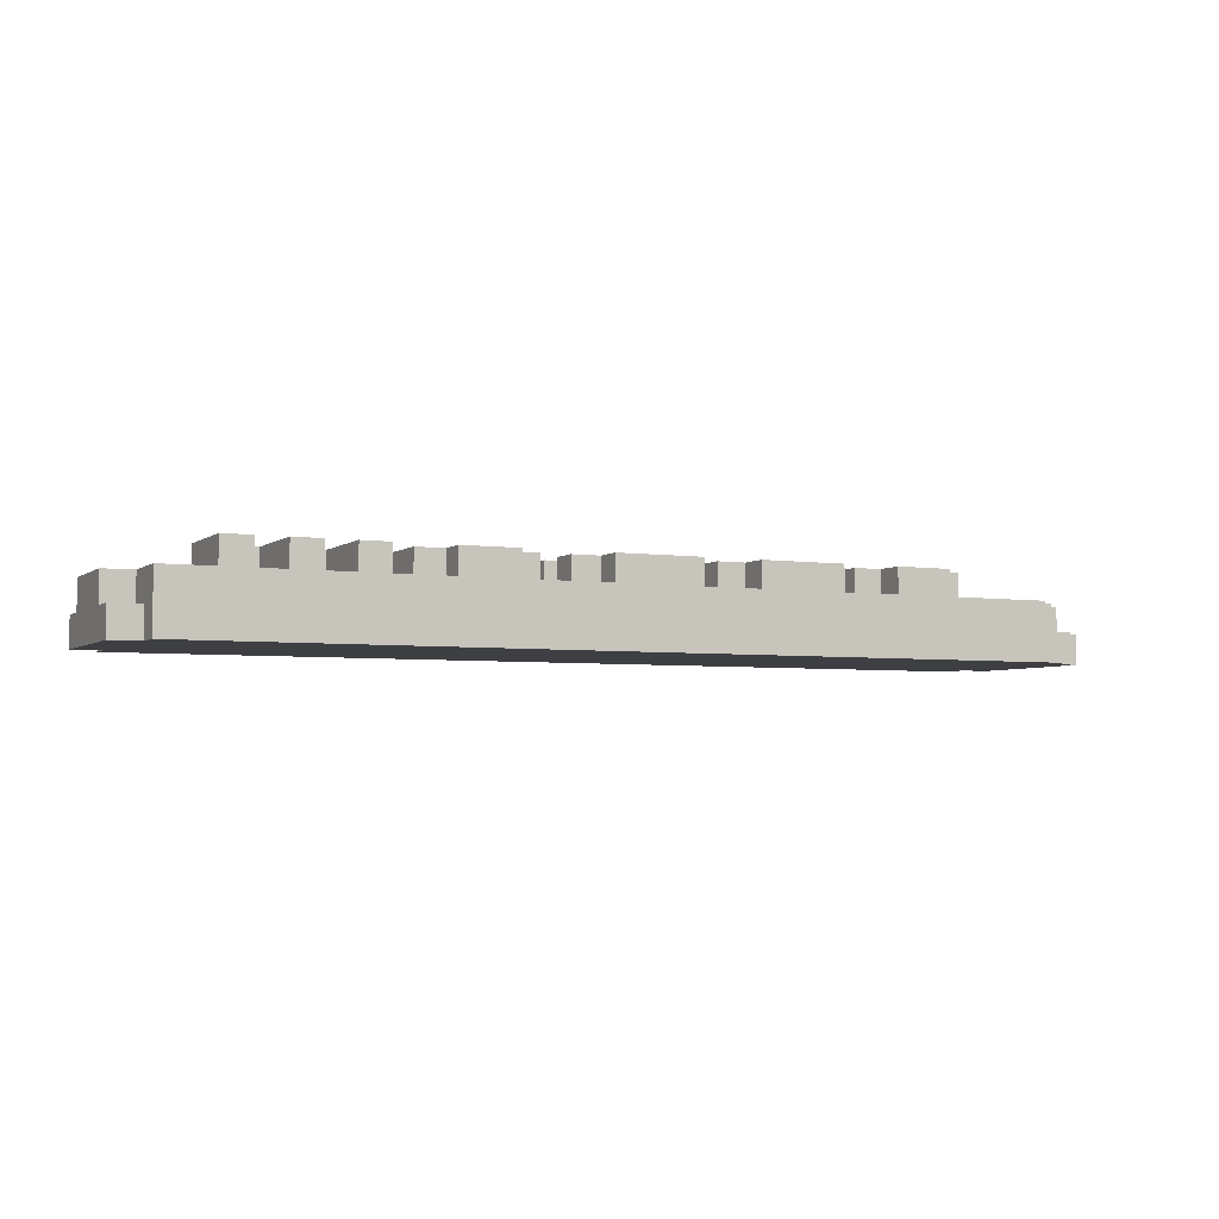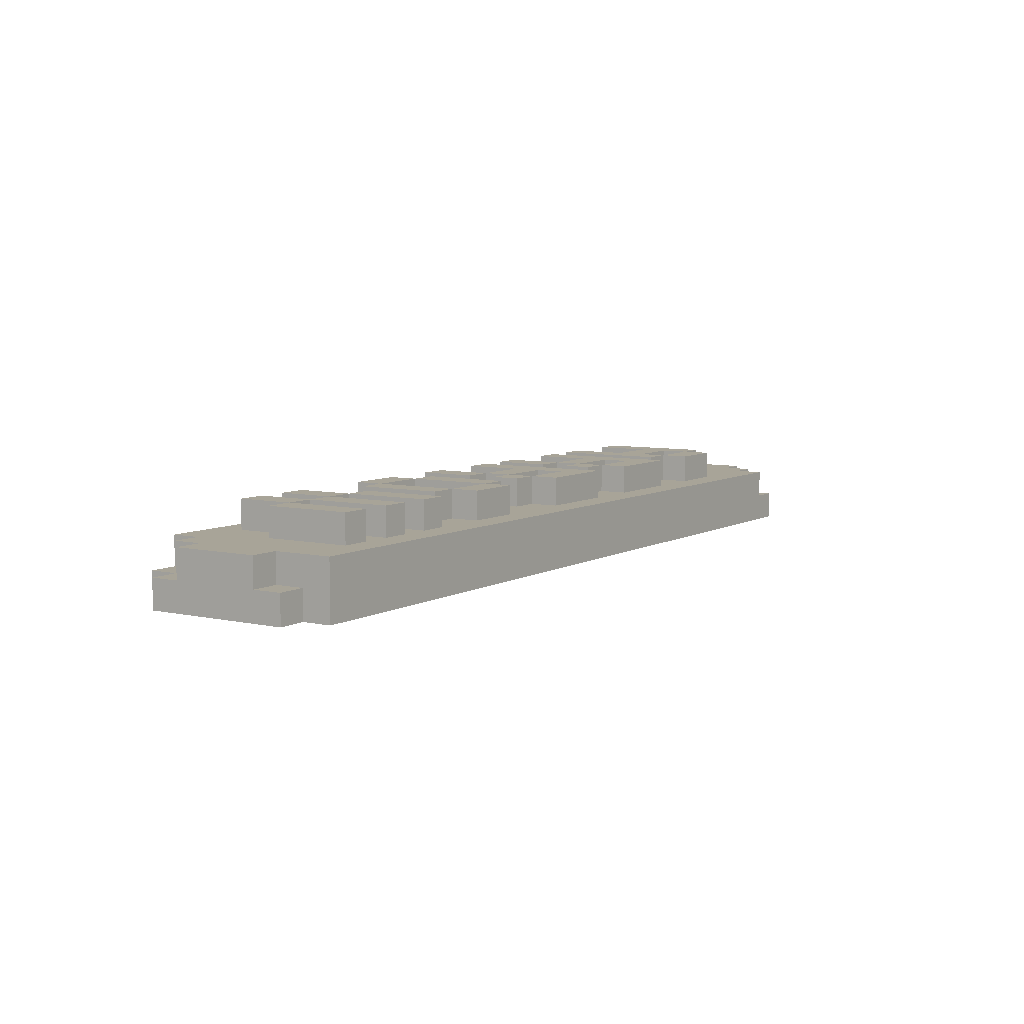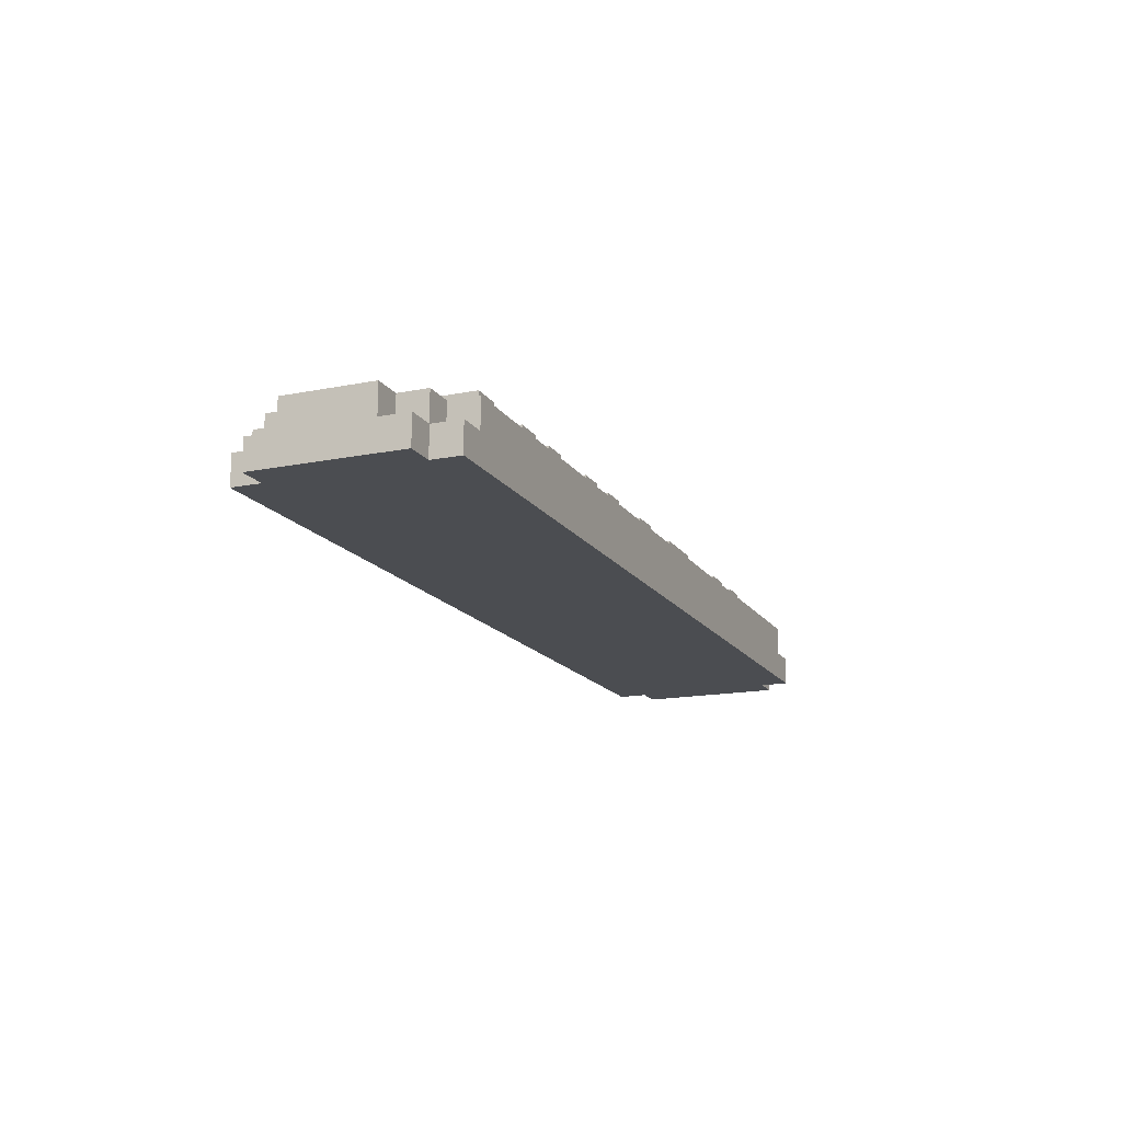
<metadata>
{"format":"obj","ext":"obj","renderer":"f3d","projection":"perspective","resolution":1024,"background":"white","views":[{"elev":-4.3,"azim":154.4,"up":"+Z"},{"elev":7.0,"azim":122.9,"up":"+Z"},{"elev":-15.9,"azim":-67.5,"up":"+Z"}]}
</metadata>
<code>
g arrows
v -16 1 -0.5
v -16 1 -1.5
v -16 2 0.5
v -16 2 -0.5
v -16 5 0.5
v -16 5 -0.5
v -16 6 -0.5
v -16 6 -1.5
v -15 0 -0.5
v -15 0 -1.5
v -15 1 0.5
v -15 1 -0.5
v -15 1 -1.5
v -15 2 0.5
v -15 2 -0.5
v -15 5 0.5
v -15 5 -0.5
v -15 6 0.5
v -15 6 -0.5
v -15 6 -1.5
v -15 7 -0.5
v -15 7 -1.5
v -14 0 0.5
v -14 0 -0.5
v -14 1 0.5
v -14 1 -0.5
v -14 6 0.5
v -14 6 -0.5
v -14 7 0.5
v -14 7 -0.5
v -12 1 1.5
v -12 1 0.5
v -12 5 1.5
v -12 5 0.5
v -11 5 1.5
v -11 5 0.5
v -11 6 1.5
v -11 6 0.5
v -9 1 1.5
v -9 1 0.5
v -9 3 1.5
v -9 3 0.5
v -9 4 1.5
v -9 4 0.5
v -9 5 1.5
v -9 5 0.5
v -7 1 1.5
v -7 1 0.5
v -7 6 1.5
v -7 6 0.5
v -4 1 1.5
v -4 1 0.5
v -4 3 1.5
v -4 3 0.5
v -4 4 1.5
v -4 4 0.5
v -4 5 1.5
v -4 5 0.5
v -2 1 1.5
v -2 1 0.5
v -2 6 1.5
v -2 6 0.5
v 1 1 1.5
v 1 1 0.5
v 1 3 1.5
v 1 3 0.5
v 1 4 1.5
v 1 4 0.5
v 1 5 1.5
v 1 5 0.5
v 3 2 1.5
v 3 2 0.5
v 3 5 1.5
v 3 5 0.5
v 4 1 1.5
v 4 1 0.5
v 4 2 1.5
v 4 2 0.5
v 4 5 1.5
v 4 5 0.5
v 4 6 1.5
v 4 6 0.5
v 6 2 1.5
v 6 2 0.5
v 6 5 1.5
v 6 5 0.5
v 8 3 1.5
v 8 3 0.5
v 8 6 1.5
v 8 6 0.5
v 9 1 1.5
v 9 1 0.5
v 9 3 1.5
v 9 3 0.5
v 10 3 1.5
v 10 3 0.5
v 10 6 1.5
v 10 6 0.5
v 11 1 1.5
v 11 1 0.5
v 11 3 1.5
v 11 3 0.5
v 12 3 1.5
v 12 3 0.5
v 12 6 1.5
v 12 6 0.5
v -11 1 1.5
v -11 1 0.5
v -11 3 1.5
v -11 3 0.5
v -11 4 1.5
v -11 4 0.5
v -11 5 1.5
v -11 5 0.5
v -9 5 1.5
v -9 5 0.5
v -9 6 1.5
v -9 6 0.5
v -8 1 1.5
v -8 1 0.5
v -8 5 1.5
v -8 5 0.5
v -6 1 1.5
v -6 1 0.5
v -6 3 1.5
v -6 3 0.5
v -6 4 1.5
v -6 4 0.5
v -6 5 1.5
v -6 5 0.5
v -4 3 1.5
v -4 3 0.5
v -4 4 1.5
v -4 4 0.5
v -4 5 1.5
v -4 5 0.5
v -4 6 1.5
v -4 6 0.5
v -3 1 1.5
v -3 1 0.5
v -3 3 1.5
v -3 3 0.5
v -3 4 1.5
v -3 4 0.5
v -3 5 1.5
v -3 5 0.5
v -1 1 1.5
v -1 1 0.5
v -1 3 1.5
v -1 3 0.5
v -1 4 1.5
v -1 4 0.5
v -1 5 1.5
v -1 5 0.5
v 1 3 1.5
v 1 3 0.5
v 1 4 1.5
v 1 4 0.5
v 1 5 1.5
v 1 5 0.5
v 1 6 1.5
v 1 6 0.5
v 2 1 1.5
v 2 1 0.5
v 2 3 1.5
v 2 3 0.5
v 2 4 1.5
v 2 4 0.5
v 2 5 1.5
v 2 5 0.5
v 4 2 1.5
v 4 2 0.5
v 4 5 1.5
v 4 5 0.5
v 6 1 1.5
v 6 1 0.5
v 6 2 1.5
v 6 2 0.5
v 6 5 1.5
v 6 5 0.5
v 6 6 1.5
v 6 6 0.5
v 7 2 1.5
v 7 2 0.5
v 7 5 1.5
v 7 5 0.5
v 9 3 1.5
v 9 3 0.5
v 9 6 1.5
v 9 6 0.5
v 10 1 1.5
v 10 1 0.5
v 10 3 1.5
v 10 3 0.5
v 11 3 1.5
v 11 3 0.5
v 11 6 1.5
v 11 6 0.5
v 12 1 1.5
v 12 1 0.5
v 12 3 1.5
v 12 3 0.5
v 13 3 1.5
v 13 3 0.5
v 13 6 1.5
v 13 6 0.5
v 14 0 0.5
v 14 0 -0.5
v 14 1 0.5
v 14 1 -0.5
v 15 0 -0.5
v 15 0 -1.5
v 15 1 0.5
v 15 1 -0.5
v 15 1 -1.5
v 15 2 0.5
v 15 2 -0.5
v 15 5 0.5
v 15 5 -0.5
v 15 6 -0.5
v 15 6 -1.5
v 15 7 0.5
v 15 7 -1.5
v 16 1 -0.5
v 16 1 -1.5
v 16 2 0.5
v 16 2 -0.5
v 16 5 0.5
v 16 5 -0.5
v 16 6 -0.5
v 16 6 -1.5
v -12 1 1.5
v -12 5 1.5
v -11 1 1.5
v -11 3 1.5
v -11 4 1.5
v -11 5 1.5
v -11 6 1.5
v -9 1 1.5
v -9 3 1.5
v -9 4 1.5
v -9 5 1.5
v -9 6 1.5
v -8 1 1.5
v -8 5 1.5
v -7 1 1.5
v -7 6 1.5
v -6 1 1.5
v -6 3 1.5
v -6 4 1.5
v -6 5 1.5
v -4 1 1.5
v -4 3 1.5
v -4 4 1.5
v -4 5 1.5
v -4 6 1.5
v -3 1 1.5
v -3 3 1.5
v -3 4 1.5
v -3 5 1.5
v -2 1 1.5
v -2 6 1.5
v -1 1 1.5
v -1 3 1.5
v -1 4 1.5
v -1 5 1.5
v 1 1 1.5
v 1 3 1.5
v 1 4 1.5
v 1 5 1.5
v 1 6 1.5
v 2 1 1.5
v 2 3 1.5
v 2 4 1.5
v 2 5 1.5
v 3 2 1.5
v 3 5 1.5
v 4 1 1.5
v 4 2 1.5
v 4 5 1.5
v 4 6 1.5
v 6 1 1.5
v 6 2 1.5
v 6 5 1.5
v 6 6 1.5
v 7 2 1.5
v 7 5 1.5
v 8 3 1.5
v 8 6 1.5
v 9 1 1.5
v 9 3 1.5
v 9 6 1.5
v 10 1 1.5
v 10 3 1.5
v 10 6 1.5
v 11 1 1.5
v 11 3 1.5
v 11 6 1.5
v 12 1 1.5
v 12 3 1.5
v 12 6 1.5
v 13 3 1.5
v 13 6 1.5
v -16 2 0.5
v -16 5 0.5
v -15 1 0.5
v -15 2 0.5
v -15 5 0.5
v -15 6 0.5
v -14 0 0.5
v -14 1 0.5
v -14 6 0.5
v -14 7 0.5
v -12 1 0.5
v -12 5 0.5
v -11 1 0.5
v -11 3 0.5
v -11 4 0.5
v -11 5 0.5
v -11 6 0.5
v -9 1 0.5
v -9 3 0.5
v -9 4 0.5
v -9 5 0.5
v -9 6 0.5
v -8 1 0.5
v -8 5 0.5
v -7 1 0.5
v -7 6 0.5
v -6 1 0.5
v -6 3 0.5
v -6 4 0.5
v -6 5 0.5
v -4 1 0.5
v -4 3 0.5
v -4 4 0.5
v -4 5 0.5
v -4 6 0.5
v -3 1 0.5
v -3 3 0.5
v -3 4 0.5
v -3 5 0.5
v -2 1 0.5
v -2 6 0.5
v -1 1 0.5
v -1 3 0.5
v -1 4 0.5
v -1 5 0.5
v 1 1 0.5
v 1 3 0.5
v 1 4 0.5
v 1 5 0.5
v 1 6 0.5
v 2 1 0.5
v 2 3 0.5
v 2 4 0.5
v 2 5 0.5
v 3 2 0.5
v 3 5 0.5
v 4 1 0.5
v 4 2 0.5
v 4 5 0.5
v 4 6 0.5
v 6 1 0.5
v 6 2 0.5
v 6 5 0.5
v 6 6 0.5
v 7 2 0.5
v 7 5 0.5
v 8 3 0.5
v 8 6 0.5
v 9 1 0.5
v 9 3 0.5
v 9 6 0.5
v 10 1 0.5
v 10 3 0.5
v 10 6 0.5
v 11 1 0.5
v 11 3 0.5
v 11 6 0.5
v 12 1 0.5
v 12 3 0.5
v 12 6 0.5
v 13 3 0.5
v 13 6 0.5
v 14 0 0.5
v 14 1 0.5
v 15 1 0.5
v 15 2 0.5
v 15 5 0.5
v 15 7 0.5
v 16 2 0.5
v 16 5 0.5
v -16 1 -0.5
v -16 2 -0.5
v -16 5 -0.5
v -16 6 -0.5
v -15 0 -0.5
v -15 1 -0.5
v -15 2 -0.5
v -15 5 -0.5
v -15 6 -0.5
v -15 7 -0.5
v -14 0 -0.5
v -14 1 -0.5
v -14 6 -0.5
v -14 7 -0.5
v 14 0 -0.5
v 14 1 -0.5
v 15 0 -0.5
v 15 1 -0.5
v 15 2 -0.5
v 15 5 -0.5
v 15 6 -0.5
v 16 1 -0.5
v 16 2 -0.5
v 16 5 -0.5
v 16 6 -0.5
v -16 1 -1.5
v -16 6 -1.5
v -15 0 -1.5
v -15 1 -1.5
v -15 6 -1.5
v -15 7 -1.5
v 15 0 -1.5
v 15 1 -1.5
v 15 6 -1.5
v 15 7 -1.5
v 16 1 -1.5
v 16 6 -1.5
v -14 0 0.5
v 14 0 0.5
v -15 0 -0.5
v -14 0 -0.5
v 14 0 -0.5
v 15 0 -0.5
v -15 0 -1.5
v 15 0 -1.5
v -12 1 1.5
v -11 1 1.5
v -9 1 1.5
v -8 1 1.5
v -7 1 1.5
v -6 1 1.5
v -4 1 1.5
v -3 1 1.5
v -2 1 1.5
v -1 1 1.5
v 1 1 1.5
v 2 1 1.5
v 4 1 1.5
v 6 1 1.5
v 9 1 1.5
v 10 1 1.5
v 11 1 1.5
v 12 1 1.5
v -15 1 0.5
v -14 1 0.5
v -12 1 0.5
v -11 1 0.5
v -9 1 0.5
v -8 1 0.5
v -7 1 0.5
v -6 1 0.5
v -4 1 0.5
v -3 1 0.5
v -2 1 0.5
v -1 1 0.5
v 1 1 0.5
v 2 1 0.5
v 4 1 0.5
v 6 1 0.5
v 9 1 0.5
v 10 1 0.5
v 11 1 0.5
v 12 1 0.5
v 14 1 0.5
v 15 1 0.5
v -16 1 -0.5
v -15 1 -0.5
v -14 1 -0.5
v 14 1 -0.5
v 15 1 -0.5
v 16 1 -0.5
v -16 1 -1.5
v -15 1 -1.5
v 15 1 -1.5
v 16 1 -1.5
v 3 2 1.5
v 4 2 1.5
v 6 2 1.5
v 7 2 1.5
v -16 2 0.5
v -15 2 0.5
v 3 2 0.5
v 4 2 0.5
v 6 2 0.5
v 7 2 0.5
v 15 2 0.5
v 16 2 0.5
v -16 2 -0.5
v -15 2 -0.5
v 15 2 -0.5
v 16 2 -0.5
v -11 3 1.5
v -9 3 1.5
v -6 3 1.5
v -4 3 1.5
v -1 3 1.5
v 1 3 1.5
v 8 3 1.5
v 9 3 1.5
v 10 3 1.5
v 11 3 1.5
v 12 3 1.5
v 13 3 1.5
v -11 3 0.5
v -9 3 0.5
v -6 3 0.5
v -4 3 0.5
v -1 3 0.5
v 1 3 0.5
v 8 3 0.5
v 9 3 0.5
v 10 3 0.5
v 11 3 0.5
v 12 3 0.5
v 13 3 0.5
v -4 4 1.5
v -3 4 1.5
v 1 4 1.5
v 2 4 1.5
v -4 4 0.5
v -3 4 0.5
v 1 4 0.5
v 2 4 0.5
v -11 5 1.5
v -9 5 1.5
v -6 5 1.5
v -4 5 1.5
v -1 5 1.5
v 1 5 1.5
v 4 5 1.5
v 6 5 1.5
v -11 5 0.5
v -9 5 0.5
v -6 5 0.5
v -4 5 0.5
v -1 5 0.5
v 1 5 0.5
v 4 5 0.5
v 6 5 0.5
v 4 2 1.5
v 6 2 1.5
v 4 2 0.5
v 6 2 0.5
v -4 3 1.5
v -3 3 1.5
v 1 3 1.5
v 2 3 1.5
v 9 3 1.5
v 10 3 1.5
v 11 3 1.5
v 12 3 1.5
v -4 3 0.5
v -3 3 0.5
v 1 3 0.5
v 2 3 0.5
v 9 3 0.5
v 10 3 0.5
v 11 3 0.5
v 12 3 0.5
v -11 4 1.5
v -9 4 1.5
v -6 4 1.5
v -4 4 1.5
v -1 4 1.5
v 1 4 1.5
v -11 4 0.5
v -9 4 0.5
v -6 4 0.5
v -4 4 0.5
v -1 4 0.5
v 1 4 0.5
v -12 5 1.5
v -11 5 1.5
v -9 5 1.5
v -8 5 1.5
v -4 5 1.5
v -3 5 1.5
v 1 5 1.5
v 2 5 1.5
v 3 5 1.5
v 4 5 1.5
v 6 5 1.5
v 7 5 1.5
v -16 5 0.5
v -15 5 0.5
v -12 5 0.5
v -11 5 0.5
v -9 5 0.5
v -8 5 0.5
v -4 5 0.5
v -3 5 0.5
v 1 5 0.5
v 2 5 0.5
v 3 5 0.5
v 4 5 0.5
v 6 5 0.5
v 7 5 0.5
v 15 5 0.5
v 16 5 0.5
v -16 5 -0.5
v -15 5 -0.5
v 15 5 -0.5
v 16 5 -0.5
v -11 6 1.5
v -9 6 1.5
v -7 6 1.5
v -4 6 1.5
v -2 6 1.5
v 1 6 1.5
v 4 6 1.5
v 6 6 1.5
v 8 6 1.5
v 9 6 1.5
v 10 6 1.5
v 11 6 1.5
v 12 6 1.5
v 13 6 1.5
v -15 6 0.5
v -14 6 0.5
v -11 6 0.5
v -9 6 0.5
v -7 6 0.5
v -4 6 0.5
v -2 6 0.5
v 1 6 0.5
v 4 6 0.5
v 6 6 0.5
v 8 6 0.5
v 9 6 0.5
v 10 6 0.5
v 11 6 0.5
v 12 6 0.5
v 13 6 0.5
v -16 6 -0.5
v -15 6 -0.5
v -14 6 -0.5
v 15 6 -0.5
v 16 6 -0.5
v -16 6 -1.5
v -15 6 -1.5
v 15 6 -1.5
v 16 6 -1.5
v -14 7 0.5
v 15 7 0.5
v -15 7 -0.5
v -14 7 -0.5
v -15 7 -1.5
v 15 7 -1.5
f 4 2 1
f 5 4 3
f 6 2 4
f 6 4 5
f 7 2 6
f 8 2 7
f 12 10 9
f 13 10 12
f 14 12 11
f 15 12 14
f 18 17 16
f 19 17 18
f 21 20 19
f 22 20 21
f 25 24 23
f 26 24 25
f 29 28 27
f 30 28 29
f 33 32 31
f 34 32 33
f 37 36 35
f 38 36 37
f 41 40 39
f 42 40 41
f 45 44 43
f 46 44 45
f 49 48 47
f 50 48 49
f 53 52 51
f 54 52 53
f 57 56 55
f 58 56 57
f 61 60 59
f 62 60 61
f 65 64 63
f 66 64 65
f 69 68 67
f 70 68 69
f 73 72 71
f 74 72 73
f 77 76 75
f 78 76 77
f 81 80 79
f 82 80 81
f 85 84 83
f 86 84 85
f 89 88 87
f 90 88 89
f 93 92 91
f 94 92 93
f 97 96 95
f 98 96 97
f 101 100 99
f 102 100 101
f 105 104 103
f 106 104 105
f 107 108 109
f 109 108 110
f 111 112 113
f 113 112 114
f 115 116 117
f 117 116 118
f 119 120 121
f 121 120 122
f 123 124 125
f 125 124 126
f 127 128 129
f 129 128 130
f 131 132 133
f 133 132 134
f 135 136 137
f 137 136 138
f 139 140 141
f 141 140 142
f 143 144 145
f 145 144 146
f 147 148 149
f 149 148 150
f 151 152 153
f 153 152 154
f 155 156 157
f 157 156 158
f 159 160 161
f 161 160 162
f 163 164 165
f 165 164 166
f 167 168 169
f 169 168 170
f 171 172 173
f 173 172 174
f 175 176 177
f 177 176 178
f 179 180 181
f 181 180 182
f 183 184 185
f 185 184 186
f 187 188 189
f 189 188 190
f 191 192 193
f 193 192 194
f 195 196 197
f 197 196 198
f 199 200 201
f 201 200 202
f 203 204 205
f 205 204 206
f 207 208 209
f 209 208 210
f 211 212 214
f 214 212 215
f 213 214 216
f 216 214 217
f 218 219 220
f 218 220 222
f 220 221 222
f 222 221 223
f 224 225 227
f 226 227 228
f 227 225 229
f 228 227 229
f 229 225 230
f 230 225 231
f 234 233 232
f 235 233 234
f 236 233 235
f 237 233 236
f 240 236 235
f 241 236 240
f 242 238 237
f 243 238 242
f 244 241 240
f 244 240 239
f 244 242 241
f 245 242 244
f 248 247 246
f 249 247 248
f 250 247 249
f 251 247 250
f 253 250 249
f 254 250 253
f 255 247 251
f 256 247 255
f 257 253 252
f 258 253 257
f 259 255 254
f 260 255 259
f 263 262 261
f 264 262 263
f 265 262 264
f 266 262 265
f 268 265 264
f 269 265 268
f 270 262 266
f 271 262 270
f 272 268 267
f 273 268 272
f 274 270 269
f 275 270 274
f 279 277 276
f 280 277 279
f 282 279 278
f 283 279 282
f 284 281 280
f 285 281 284
f 286 284 283
f 287 284 286
f 291 289 288
f 292 289 291
f 293 291 290
f 294 291 293
f 297 295 294
f 298 295 297
f 299 297 296
f 300 297 299
f 302 301 300
f 303 301 302
f 307 305 304
f 308 305 307
f 311 307 306
f 311 309 308
f 311 308 307
f 312 309 311
f 314 311 310
f 314 313 312
f 314 312 311
f 315 313 314
f 316 314 310
f 319 313 315
f 320 313 319
f 321 317 316
f 321 316 310
f 322 317 321
f 323 319 318
f 324 319 323
f 325 313 320
f 326 321 310
f 327 325 324
f 328 326 310
f 328 327 326
f 329 325 327
f 329 327 328
f 329 313 325
f 330 328 310
f 334 330 310
f 334 331 330
f 335 331 334
f 336 333 332
f 337 333 336
f 338 313 329
f 339 334 310
f 340 336 335
f 341 336 340
f 342 338 337
f 343 341 340
f 343 342 341
f 343 339 310
f 343 340 339
f 344 338 342
f 344 342 343
f 344 313 338
f 345 343 310
f 349 345 310
f 349 346 345
f 350 346 349
f 351 348 347
f 352 348 351
f 353 313 344
f 354 349 310
f 355 351 350
f 356 351 355
f 357 353 352
f 358 356 355
f 358 357 356
f 358 355 354
f 359 353 357
f 359 357 358
f 360 358 354
f 360 354 310
f 361 358 360
f 362 353 359
f 363 313 353
f 363 353 362
f 364 360 310
f 365 362 361
f 366 362 365
f 367 313 363
f 368 365 364
f 369 367 366
f 370 369 368
f 371 313 367
f 371 369 370
f 371 367 369
f 372 368 364
f 372 364 310
f 372 370 368
f 373 370 372
f 374 313 371
f 375 372 310
f 376 374 373
f 377 313 374
f 377 374 376
f 378 375 310
f 378 376 375
f 379 376 378
f 380 313 377
f 381 378 310
f 382 380 379
f 383 313 380
f 383 380 382
f 384 382 381
f 385 313 383
f 386 381 310
f 386 385 384
f 386 384 381
f 387 385 386
f 388 385 387
f 389 385 388
f 390 385 389
f 391 313 385
f 391 385 390
f 392 390 389
f 393 390 392
f 399 395 394
f 400 395 399
f 401 397 396
f 402 397 401
f 404 399 398
f 405 399 404
f 406 403 402
f 407 403 406
f 410 409 408
f 411 409 410
f 415 412 411
f 416 412 415
f 417 414 413
f 418 414 417
f 419 420 422
f 422 420 423
f 421 422 425
f 423 424 425
f 422 423 425
f 425 424 426
f 426 424 427
f 427 424 428
f 426 427 429
f 429 427 430
f 434 432 431
f 435 432 434
f 437 434 433
f 437 436 435
f 437 435 434
f 438 436 437
f 459 440 439
f 460 440 459
f 461 442 441
f 462 442 461
f 463 444 443
f 464 444 463
f 465 446 445
f 466 446 465
f 467 448 447
f 468 448 467
f 469 450 449
f 470 450 469
f 471 452 451
f 472 452 471
f 473 454 453
f 474 454 473
f 475 456 455
f 476 456 475
f 480 458 457
f 481 458 480
f 482 478 477
f 483 478 482
f 485 480 479
f 486 480 485
f 487 484 483
f 488 484 487
f 495 490 489
f 496 490 495
f 497 492 491
f 498 492 497
f 501 494 493
f 502 494 501
f 503 500 499
f 504 500 503
f 517 506 505
f 518 506 517
f 519 508 507
f 520 508 519
f 521 510 509
f 522 510 521
f 523 512 511
f 524 512 523
f 525 514 513
f 526 514 525
f 527 516 515
f 528 516 527
f 533 530 529
f 534 530 533
f 535 532 531
f 536 532 535
f 545 538 537
f 546 538 545
f 547 540 539
f 548 540 547
f 549 542 541
f 550 542 549
f 551 544 543
f 552 544 551
f 553 554 555
f 555 554 556
f 557 558 565
f 565 558 566
f 559 560 567
f 567 560 568
f 561 562 569
f 569 562 570
f 563 564 571
f 571 564 572
f 573 574 579
f 579 574 580
f 575 576 581
f 581 576 582
f 577 578 583
f 583 578 584
f 585 586 599
f 599 586 600
f 587 588 601
f 601 588 602
f 589 590 603
f 603 590 604
f 591 592 605
f 605 592 606
f 593 594 607
f 607 594 608
f 595 596 609
f 609 596 610
f 597 598 613
f 613 598 614
f 611 612 615
f 615 612 616
f 617 618 633
f 633 618 634
f 619 620 635
f 635 620 636
f 621 622 637
f 637 622 638
f 623 624 639
f 639 624 640
f 625 626 641
f 641 626 642
f 627 628 643
f 643 628 644
f 629 630 645
f 645 630 646
f 631 632 648
f 648 632 649
f 647 648 652
f 652 648 653
f 650 651 654
f 654 651 655
f 656 657 659
f 658 659 660
f 659 657 661
f 660 659 661

</code>
